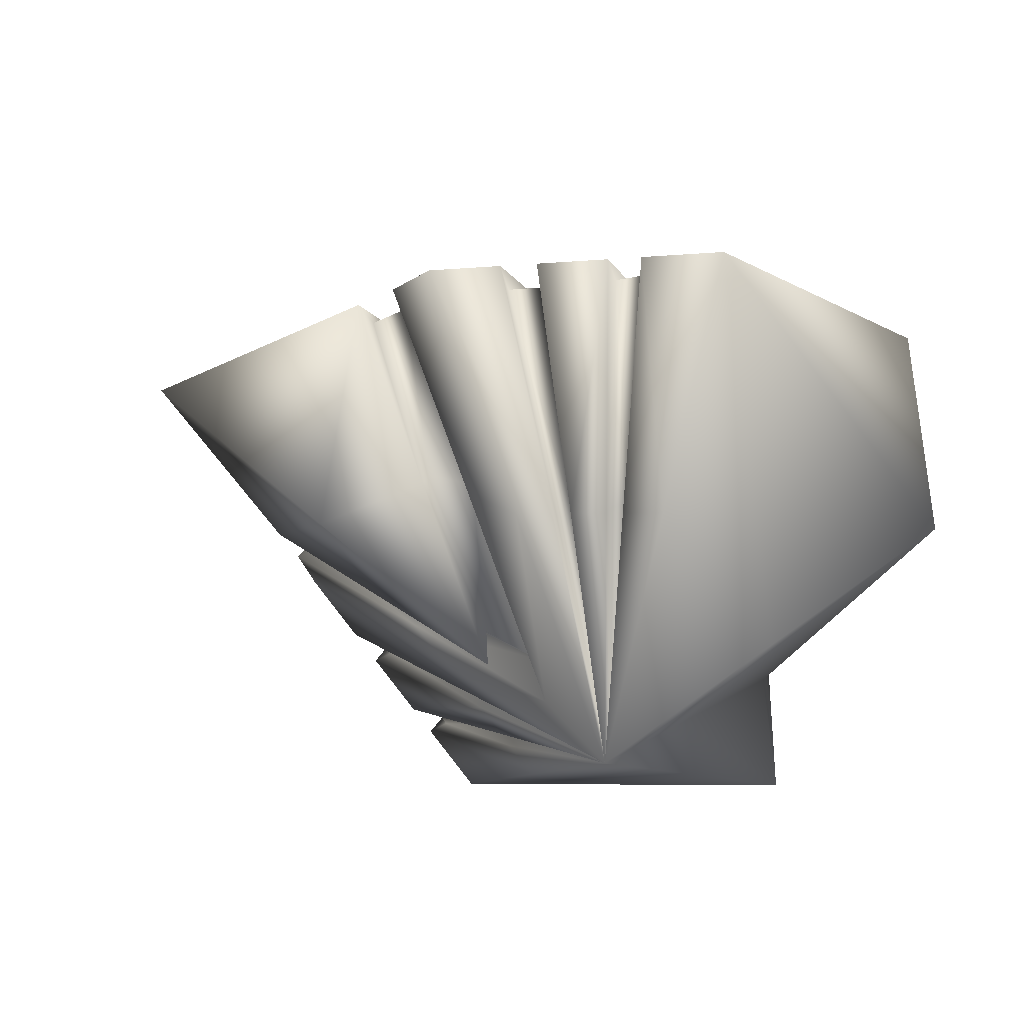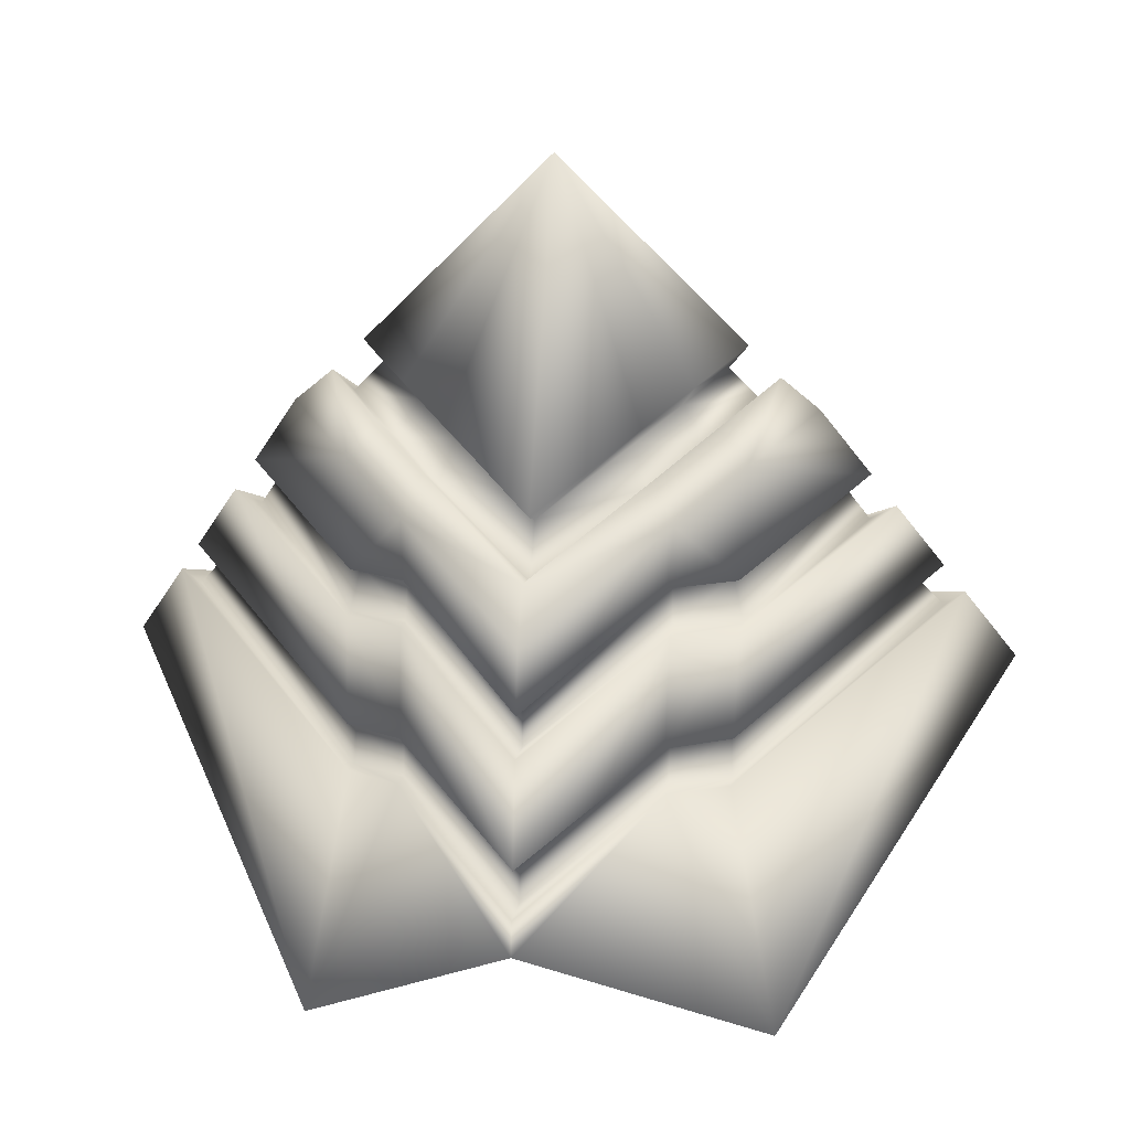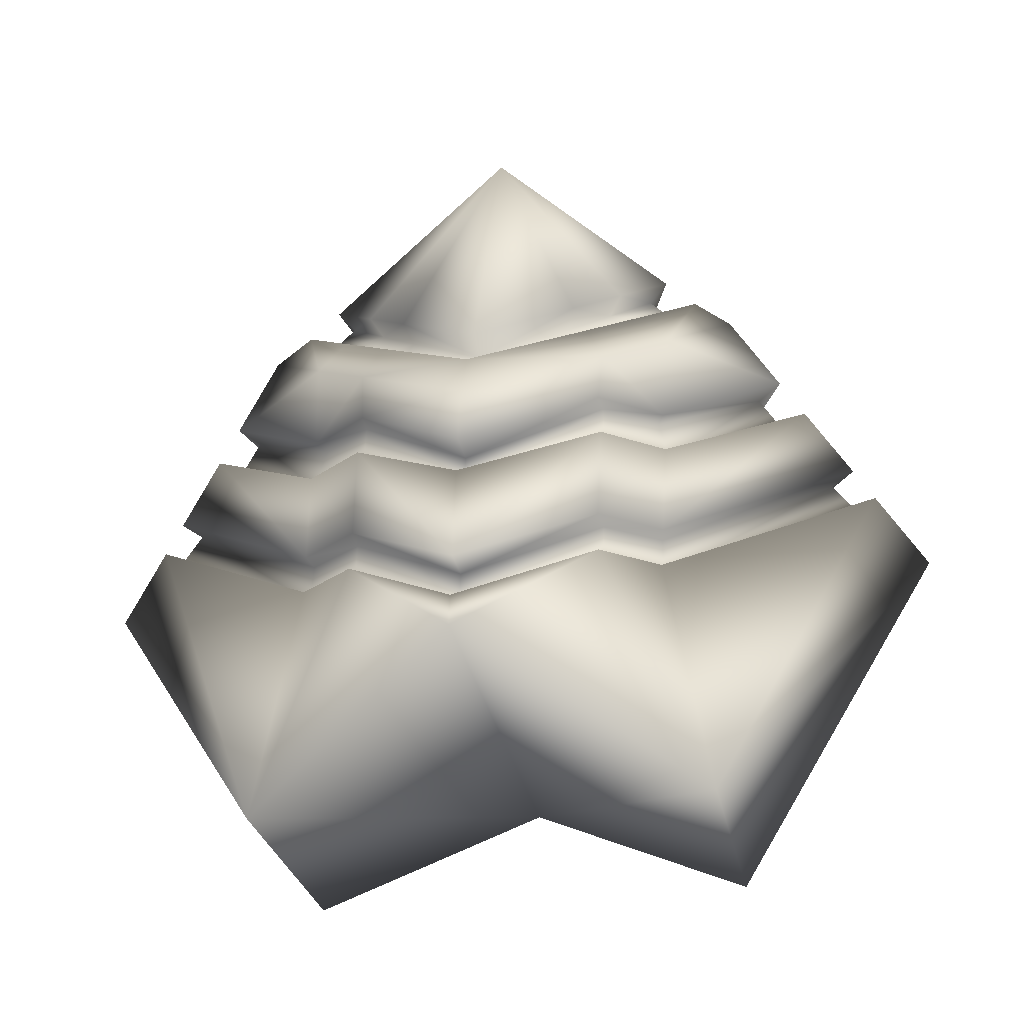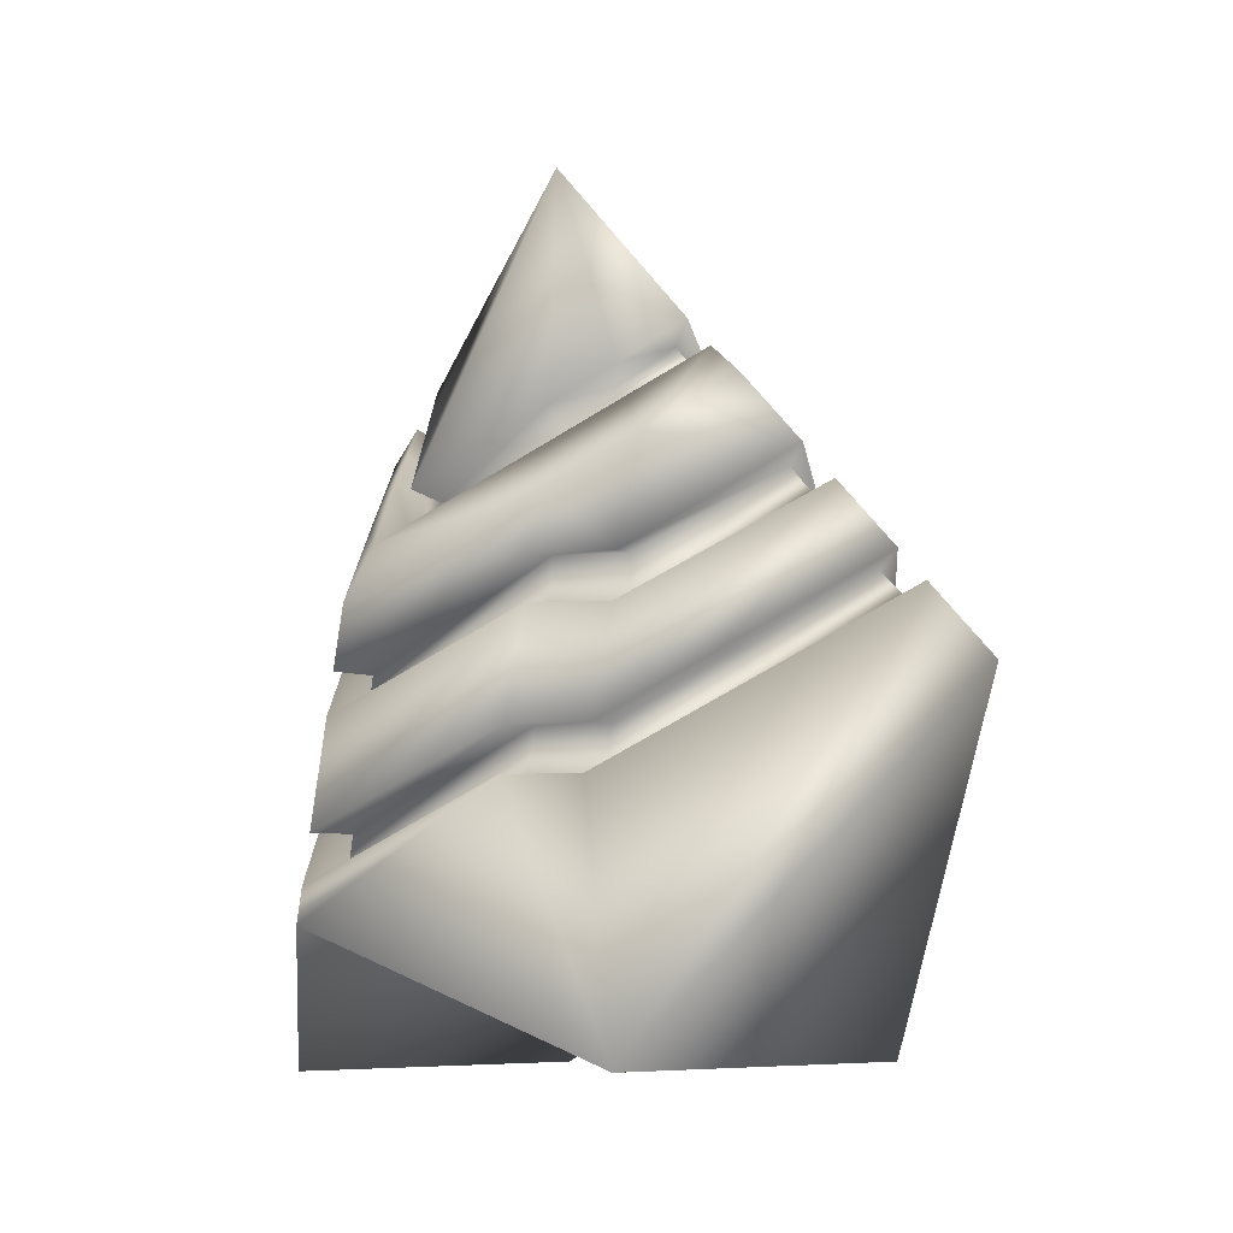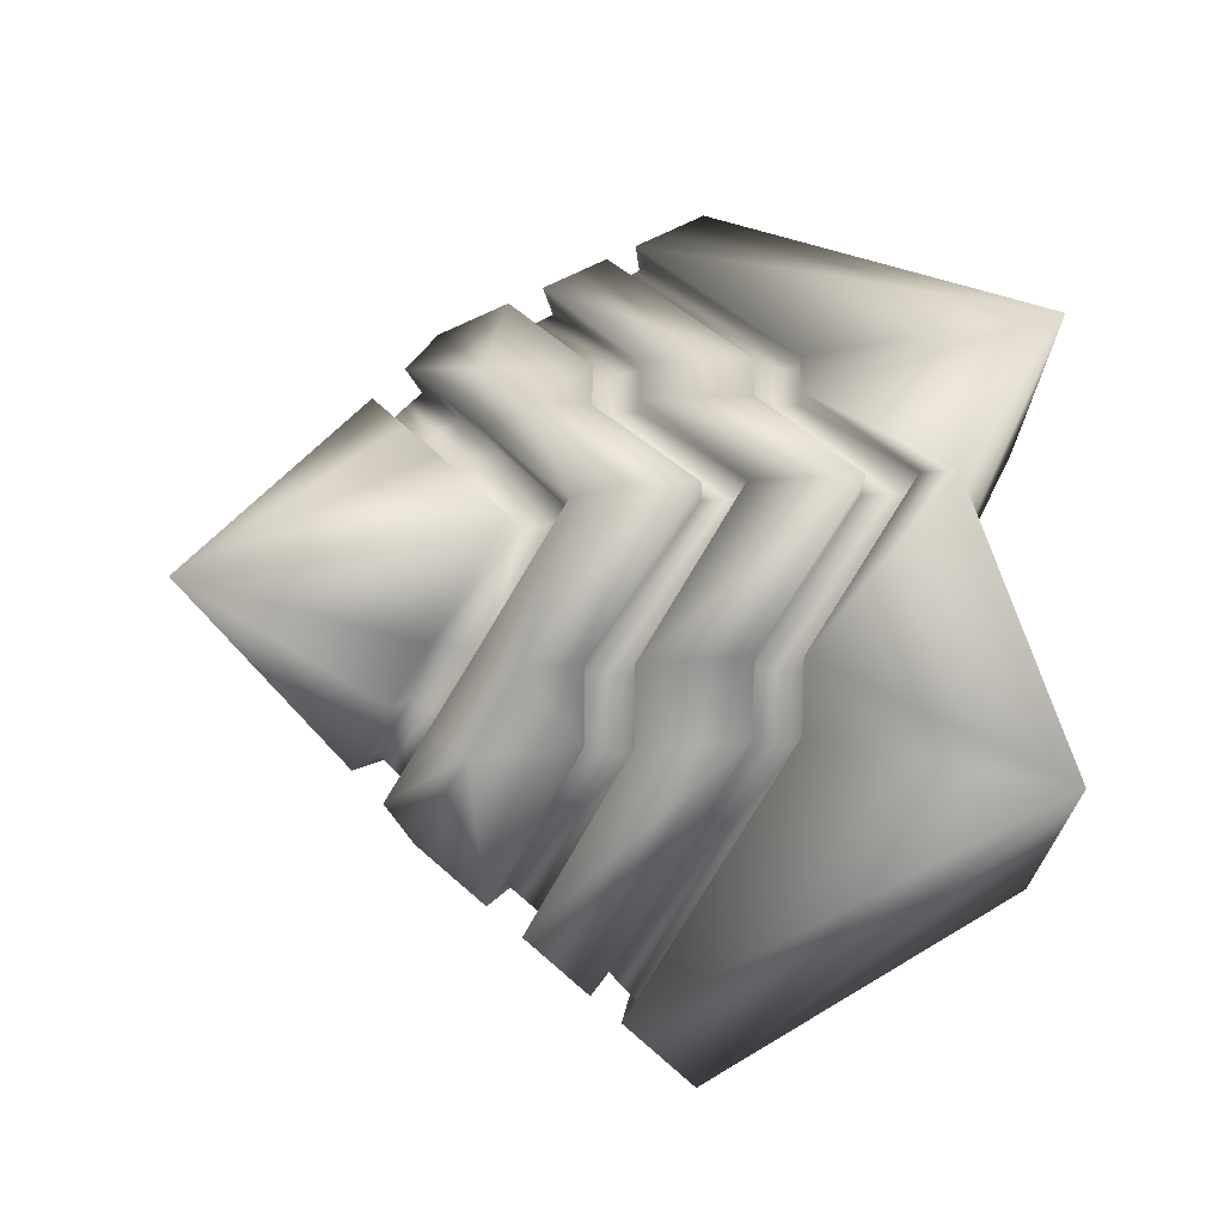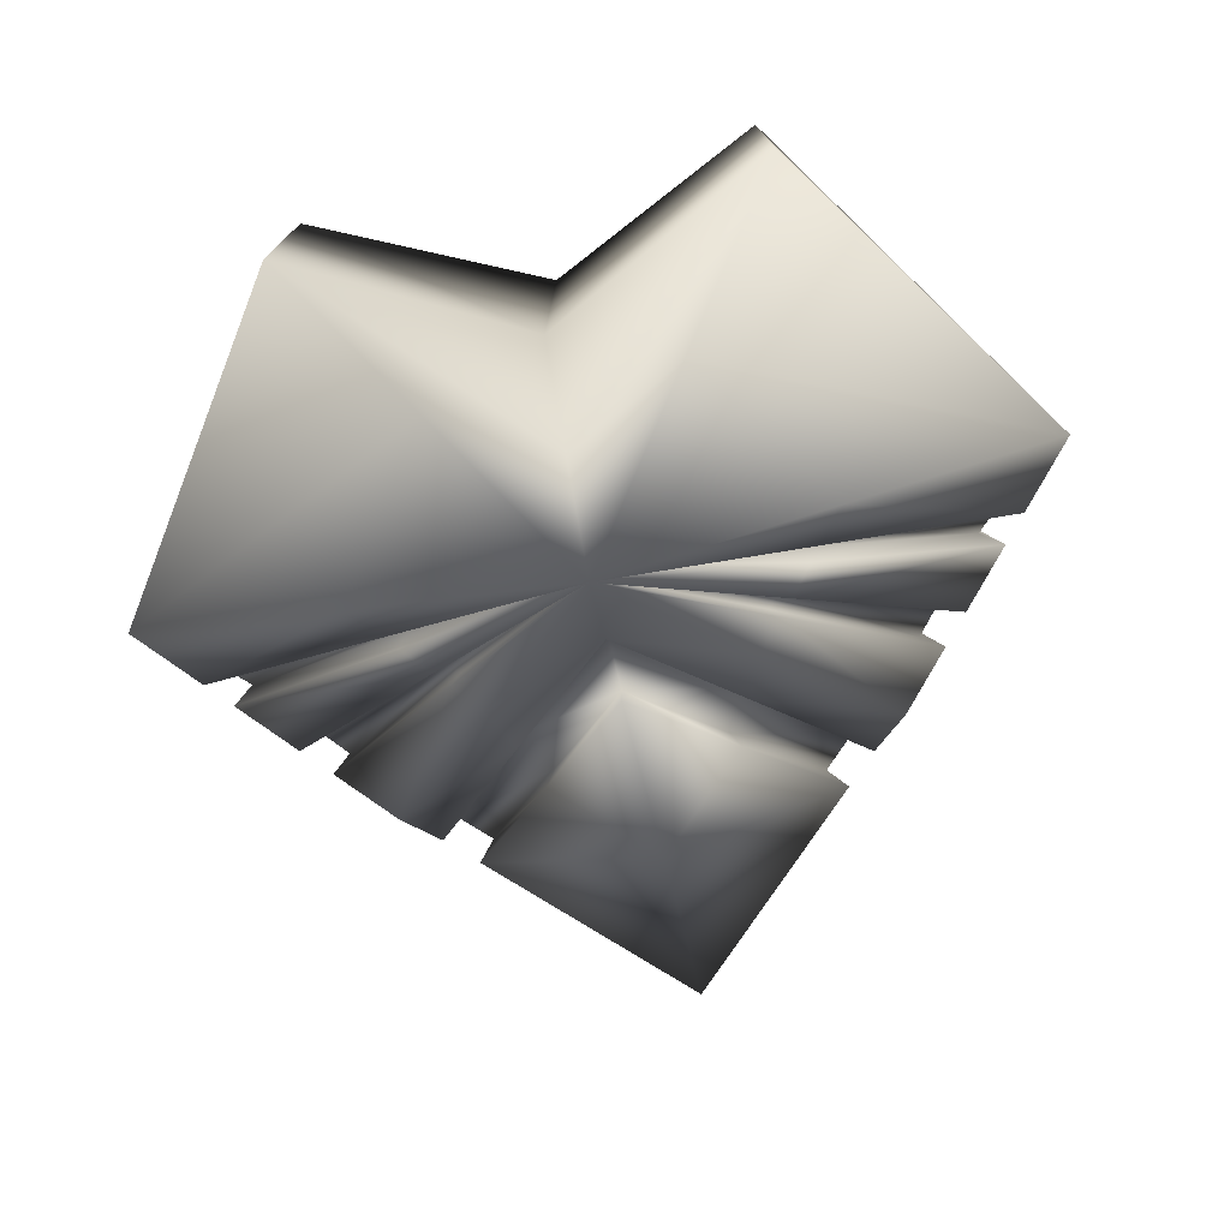
<metadata>
{"format":"obj","ext":"obj","renderer":"f3d","projection":"perspective","resolution":1024,"background":"white","views":[{"elev":-45.0,"azim":-107.2,"up":"+Z"},{"elev":11.5,"azim":8.2,"up":"+Y"},{"elev":-27.4,"azim":9.9,"up":"+Y"},{"elev":-8.6,"azim":51.1,"up":"+Y"},{"elev":68.7,"azim":-88.9,"up":"+Z"},{"elev":-78.1,"azim":12.1,"up":"+Z"}]}
</metadata>
<code>
g default
v 0 17.49 11.01
v 0 20.91 9.197
v 3.566 16.95 8.375
v 0 16.71 11.13
v 2.612 18.22 8.888
v 3.154 17.5 8.597
v 0 15.3 7.22
v 0 16.82 5.916
v 0 17.92 10.78
v 0 17.84 6.74
v 0 17.33 6.454
v 0 17.86 10.42
v 0 17.38 6.908
v 0 17.86 7.119
v 0 17.02 11.09
v 0 15.92 11.25
v 0 16.72 10.8
v 0 17.02 10.76
v 0 15.93 10.91
v 1.483 19.47 9.2
v 0 18.35 10.47
v 1.565 19.08 9.188
v 1.334 19.3 9.184
v 0 18.28 10.19
v 1.73 19.23 9.205
v 1.828 14.42 7.631
v 1.821 14.35 10.14
v 0.9891 17.79 10.2
v 1.479 17.79 9.825
v 2.417 18.48 8.993
v 2.028 19 9.202
v 0 15.3 11.35
v 1.506 17.44 9.706
v 2.411 18.11 8.852
v 2.23 18.35 8.943
v 1.425 17.8 9.667
v 0.9996 17.8 9.993
v 1.012 17.45 10.03
v 1.451 16.28 9.894
v 2.994 17.39 8.599
v 2.8 17.6 8.678
v 1.444 16.62 9.837
v 1.009 16.63 10.15
v 0 15.58 10.96
v 1.006 16.29 10.19
v 1.011 17.45 10.24
v 1.495 17.44 9.87
v 1.469 16.63 10.02
v 0.9949 16.63 10.38
v 0 15.57 11.31
v 1.002 16.29 10.43
v 1.456 16.28 10.09
v 2.984 17.72 8.688
v 0.03186 16.77 6.268
v 0.02697 16.82 6.081
v 1.022 18.24 10.11
v 1.525 18.62 9.655
v 0.8726 18.58 9.991
v 1.301 18.91 9.598
v 0.7889 18.47 9.804
v 1.177 18.77 9.496
v 0.7431 18.91 9.833
v 0.6842 18.79 9.688
v 1.009 19.04 9.436
v 1.113 19.19 9.517
v 0.9127 15.62 6.773
v 0 16.06 6.568
v 0 19.37 7.968
v 0.7401 18.66 7.97
v 0.6664 18.58 8.152
v 0.7819 18.23 8.048
v 1.013 17.91 7.559
v 0.8638 18.28 7.829
v 1.416 17.18 7.473
v 1.305 17.52 7.402
v 1.491 17.27 7.302
v 1.219 17.46 7.467
v 1.128 17.58 7.512
v 1.208 17.65 7.454
v 1.513 17.08 7.433
v 1.576 17.16 7.256
v 1.782 16.88 7.146
v -3.566 16.95 8.375
v -2.612 18.22 8.888
v -3.154 17.5 8.597
v -1.483 19.47 9.2
v -1.565 19.08 9.188
v -1.334 19.3 9.184
v -1.73 19.23 9.205
v -1.828 14.42 7.631
v -1.821 14.35 10.14
v -0.9891 17.79 10.2
v -1.479 17.79 9.825
v -2.417 18.48 8.993
v -2.028 19 9.202
v -1.506 17.44 9.706
v -2.411 18.11 8.852
v -2.23 18.35 8.943
v -1.425 17.8 9.667
v -0.9996 17.8 9.993
v -1.012 17.45 10.03
v -1.451 16.28 9.894
v -2.994 17.39 8.599
v -2.8 17.6 8.678
v -1.444 16.62 9.837
v -1.009 16.63 10.15
v -1.006 16.29 10.19
v -1.011 17.45 10.24
v -1.495 17.44 9.87
v -1.469 16.63 10.02
v -0.9949 16.63 10.38
v -1.002 16.29 10.43
v -1.456 16.28 10.09
v -2.984 17.72 8.688
v -0.03186 16.77 6.268
v -0.02697 16.82 6.081
v -1.022 18.24 10.11
v -1.525 18.62 9.655
v -0.8726 18.58 9.991
v -1.301 18.91 9.598
v -0.7889 18.47 9.804
v -1.177 18.77 9.496
v -0.7431 18.91 9.833
v -0.6842 18.79 9.688
v -1.009 19.04 9.436
v -1.113 19.19 9.517
v -0.9127 15.62 6.773
v -0.7401 18.66 7.97
v -0.6664 18.58 8.152
v -0.7819 18.23 8.048
v -1.013 17.91 7.559
v -0.8638 18.28 7.829
v -1.416 17.18 7.473
v -1.305 17.52 7.402
v -1.491 17.27 7.302
v -1.219 17.46 7.467
v -1.128 17.58 7.512
v -1.208 17.65 7.454
v -1.513 17.08 7.433
v -1.576 17.16 7.256
v -1.782 16.88 7.146
g polySurface3
f 26 3 27
f 32 7 27
f 27 7 26
f 29 28 37 36
f 48 49 43 42
f 32 27 51 50
f 51 27 52
f 27 3 6 52
f 46 4 16 49
f 49 48 47 46
f 48 53 5 47
f 19 43 49 16
f 42 41 53 48
f 34 33 47 5
f 40 39 52 6
f 33 38 46 47
f 39 45 51 52
f 38 17 4 46
f 45 44 50 51
f 18 37 28 15
f 29 36 35 30
f 1 15 28 56
f 57 29 30 31
f 56 28 29 57
f 9 1 56 58
f 62 2 21
f 24 63 62 21
f 24 12 60 63
f 59 25 22 61
f 58 56 57 59
f 25 59 57 31
f 58 60 12 9
f 58 59 61 60
f 63 60 61 64
f 64 65 62 63
f 65 2 62
f 64 61 22 23
f 65 64 23 20
f 2 65 20
f 67 66 26 7
f 66 67 8
f 68 69 10
f 20 69 68 2
f 14 70 71 13
f 14 10 69 70
f 23 70 69 20
f 22 71 70 23
f 78 77 55
f 77 75 8 55
f 72 79 8
f 79 78 55 8
f 11 73 72 8
f 13 71 73 11
f 73 71 22 25
f 31 72 73 25
f 79 72 31 30
f 78 79 30 35
f 77 78 35 34
f 75 77 34 5
f 75 76 8
f 53 76 75 5
f 81 82 8
f 74 80 54
f 76 74 54 8
f 80 81 8 54
f 41 74 76 53
f 80 74 41 40
f 81 80 40 6
f 82 81 6 3
f 82 66 8
f 66 82 3 26
f 39 40 41 42
f 45 39 42 43
f 44 45 43 19
f 17 38 37 18
f 38 33 36 37
f 35 36 33 34
f 90 91 83
f 32 91 7
f 91 90 7
f 93 99 100 92
f 110 105 106 111
f 32 50 112 91
f 112 113 91
f 91 113 85 83
f 108 111 16 4
f 111 108 109 110
f 110 109 84 114
f 19 16 111 106
f 105 110 114 104
f 97 84 109 96
f 103 85 113 102
f 96 109 108 101
f 102 113 112 107
f 101 108 4 17
f 107 112 50 44
f 18 15 92 100
f 93 94 98 99
f 1 117 92 15
f 118 95 94 93
f 117 118 93 92
f 9 119 117 1
f 123 21 2
f 24 21 123 124
f 24 124 121 12
f 120 122 87 89
f 119 120 118 117
f 89 95 118 120
f 119 9 12 121
f 119 121 122 120
f 124 125 122 121
f 125 124 123 126
f 126 123 2
f 125 88 87 122
f 126 86 88 125
f 2 86 126
f 67 7 90 127
f 127 8 67
f 68 10 128
f 86 2 68 128
f 14 13 130 129
f 14 129 128 10
f 88 86 128 129
f 87 88 129 130
f 137 116 136
f 136 116 8 134
f 131 8 138
f 138 8 116 137
f 11 8 131 132
f 13 11 132 130
f 132 89 87 130
f 95 89 132 131
f 138 94 95 131
f 137 98 94 138
f 136 97 98 137
f 134 84 97 136
f 134 8 135
f 114 84 134 135
f 140 8 141
f 133 115 139
f 135 8 115 133
f 139 115 8 140
f 104 114 135 133
f 139 103 104 133
f 140 85 103 139
f 141 83 85 140
f 141 8 127
f 127 90 83 141
f 102 105 104 103
f 107 106 105 102
f 44 19 106 107
f 17 18 100 101
f 101 100 99 96
f 98 97 96 99

</code>
